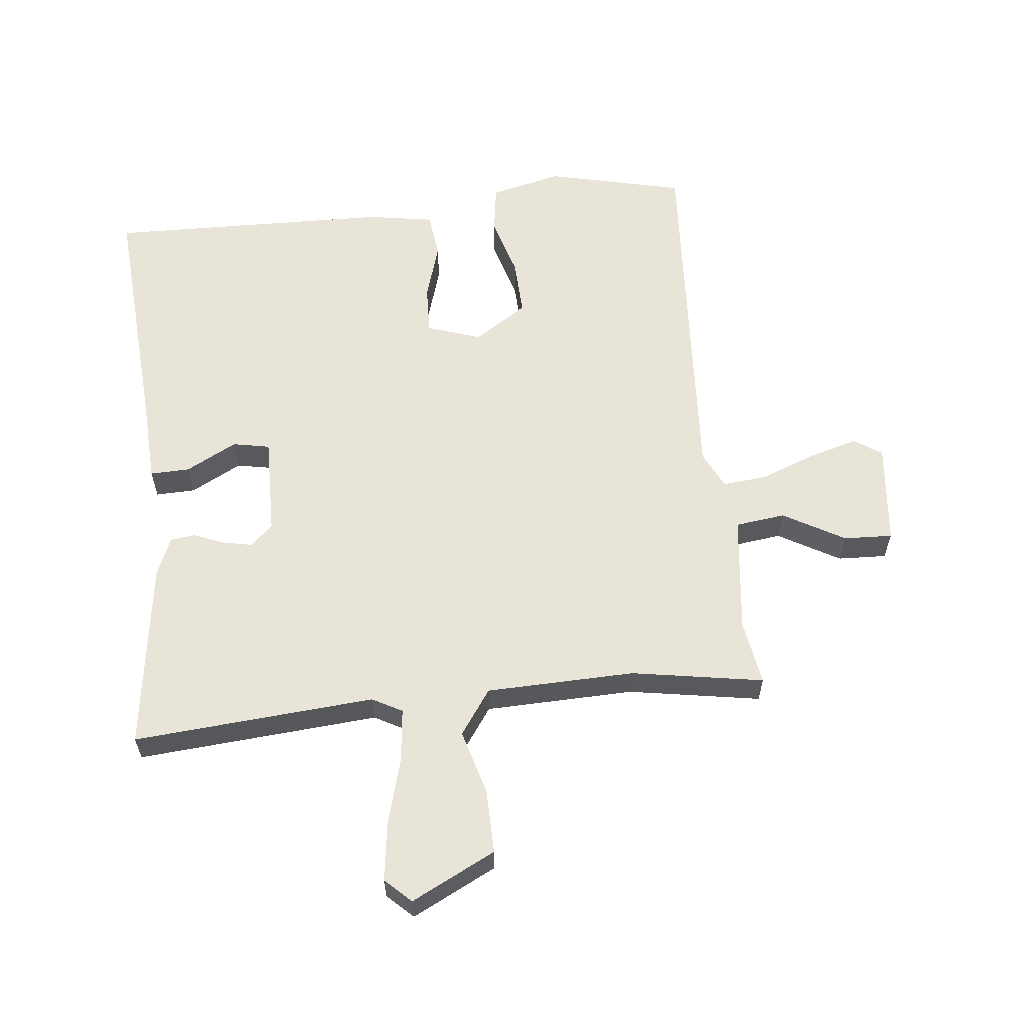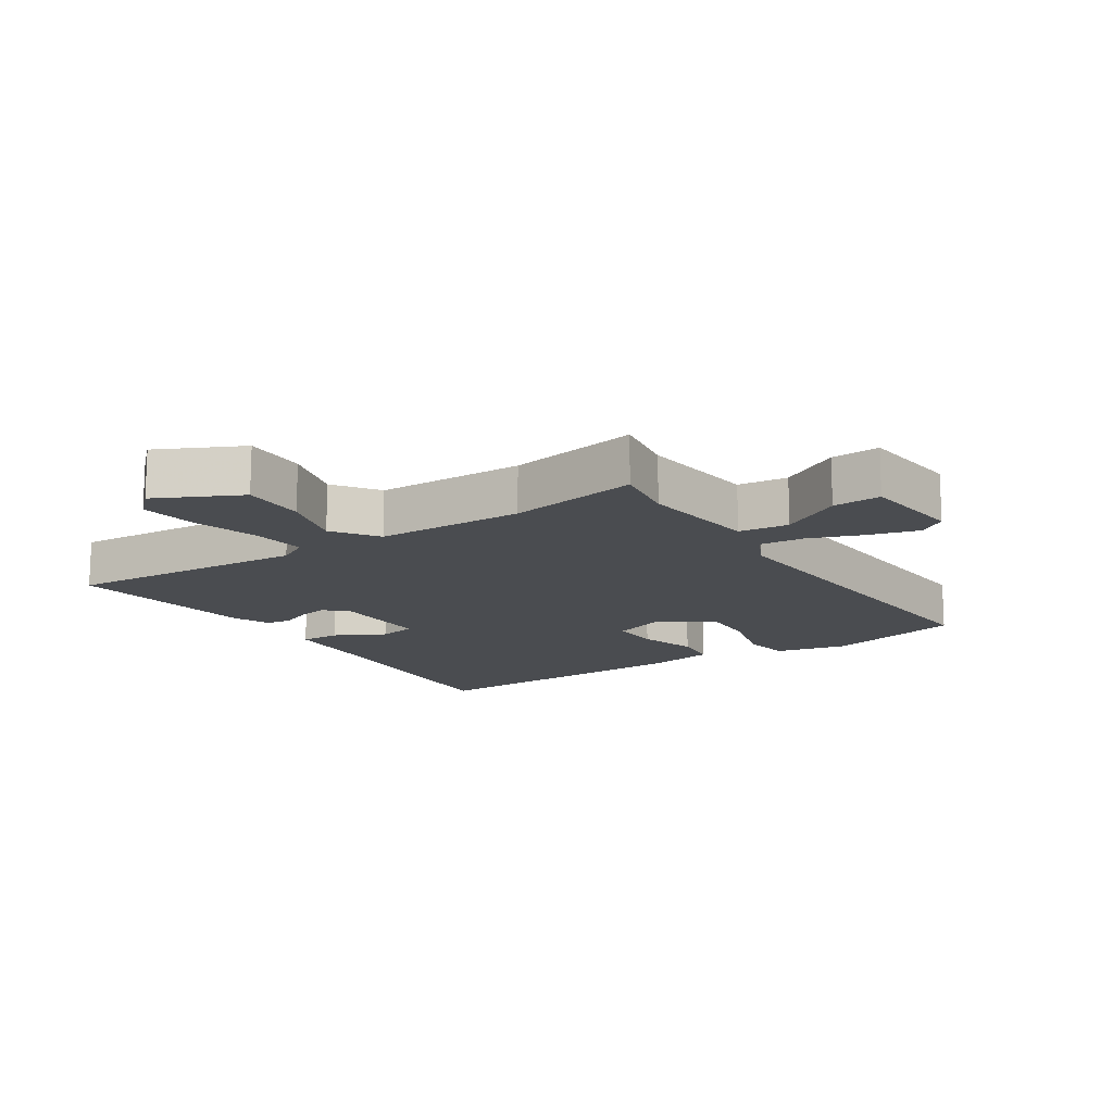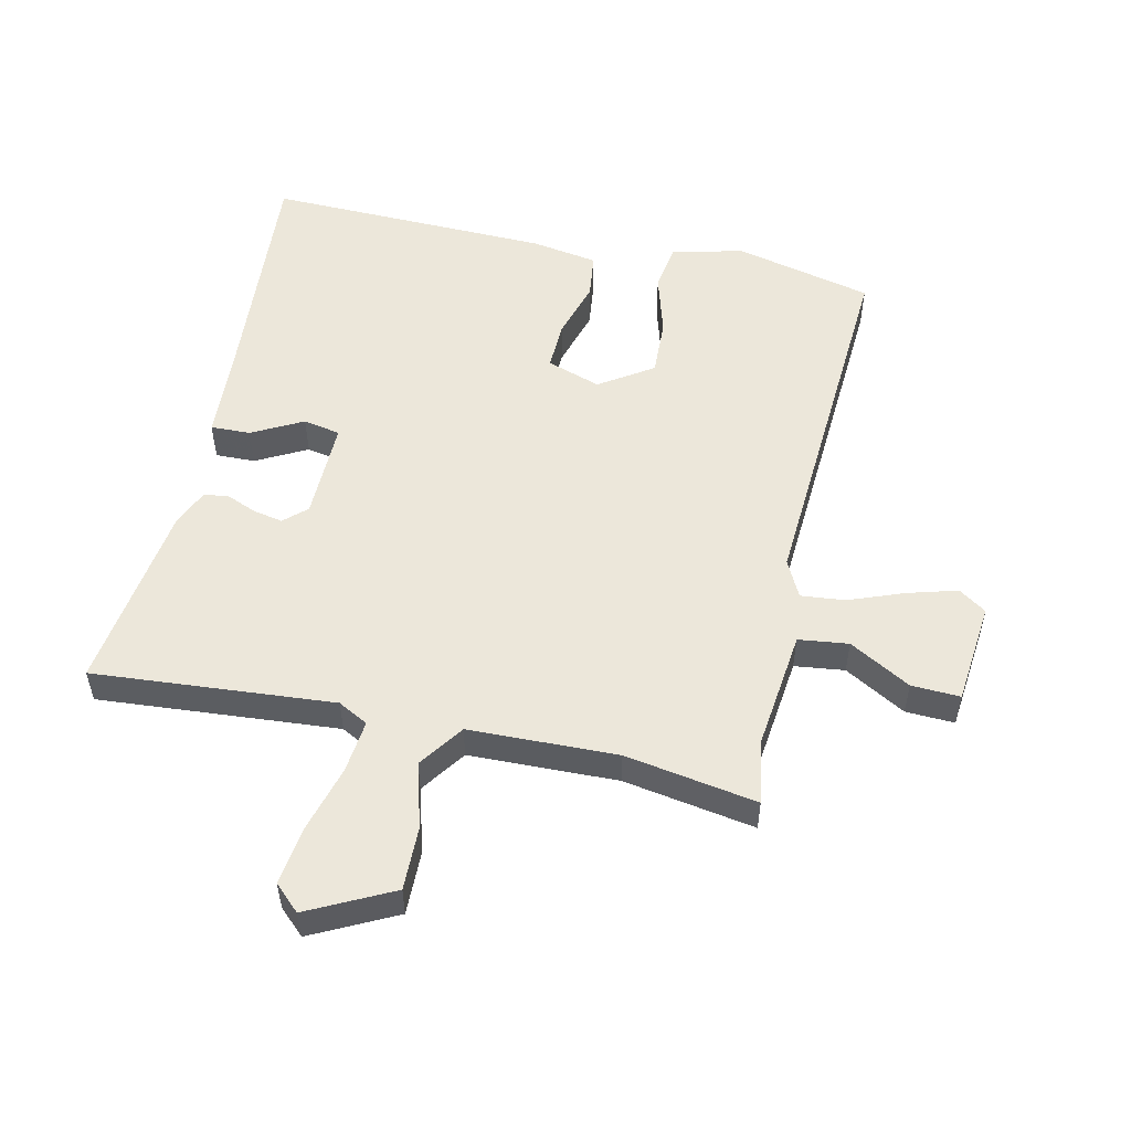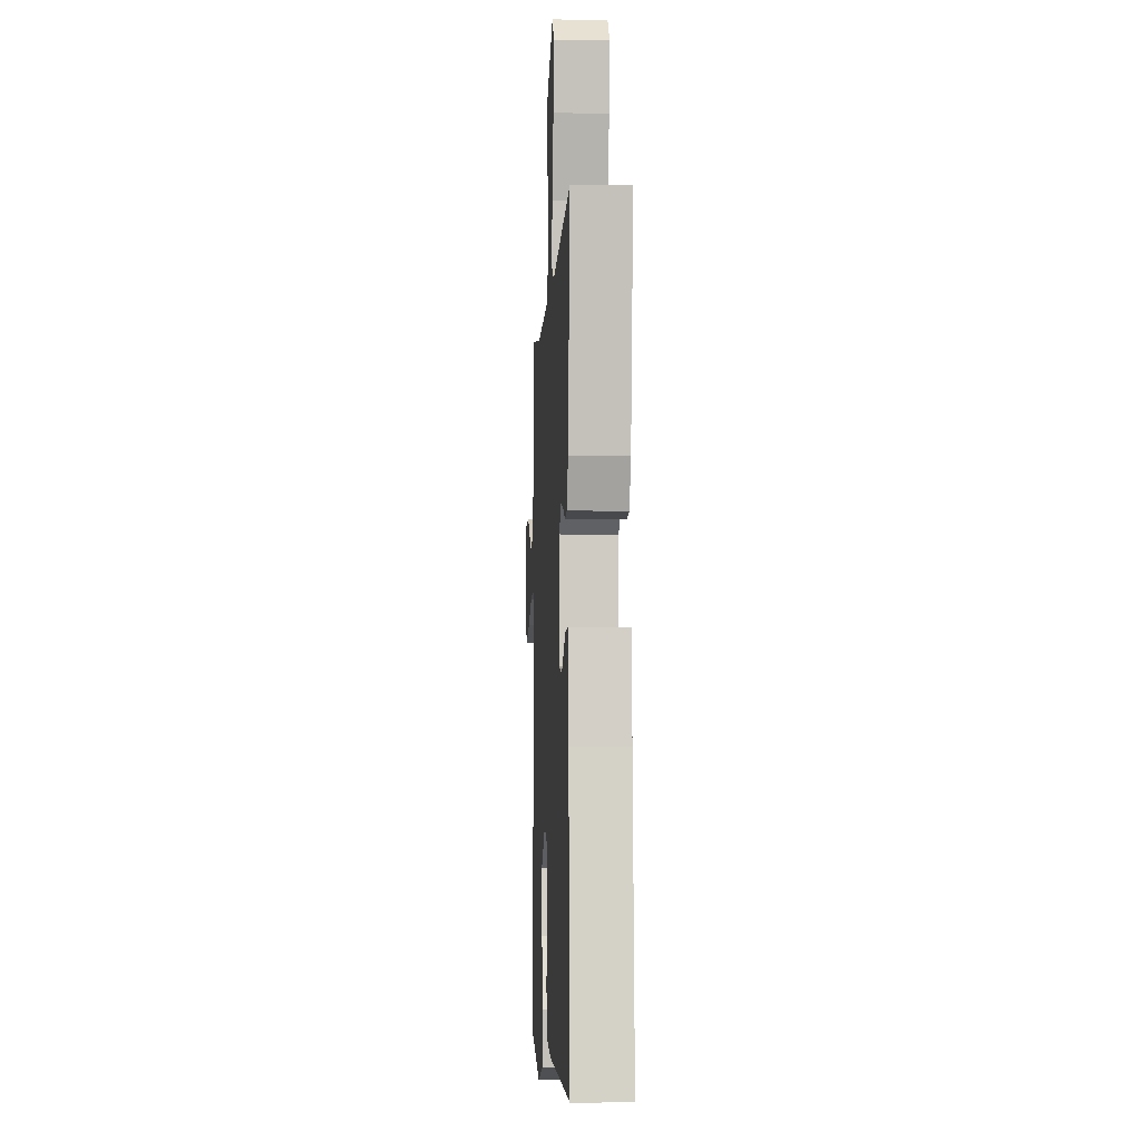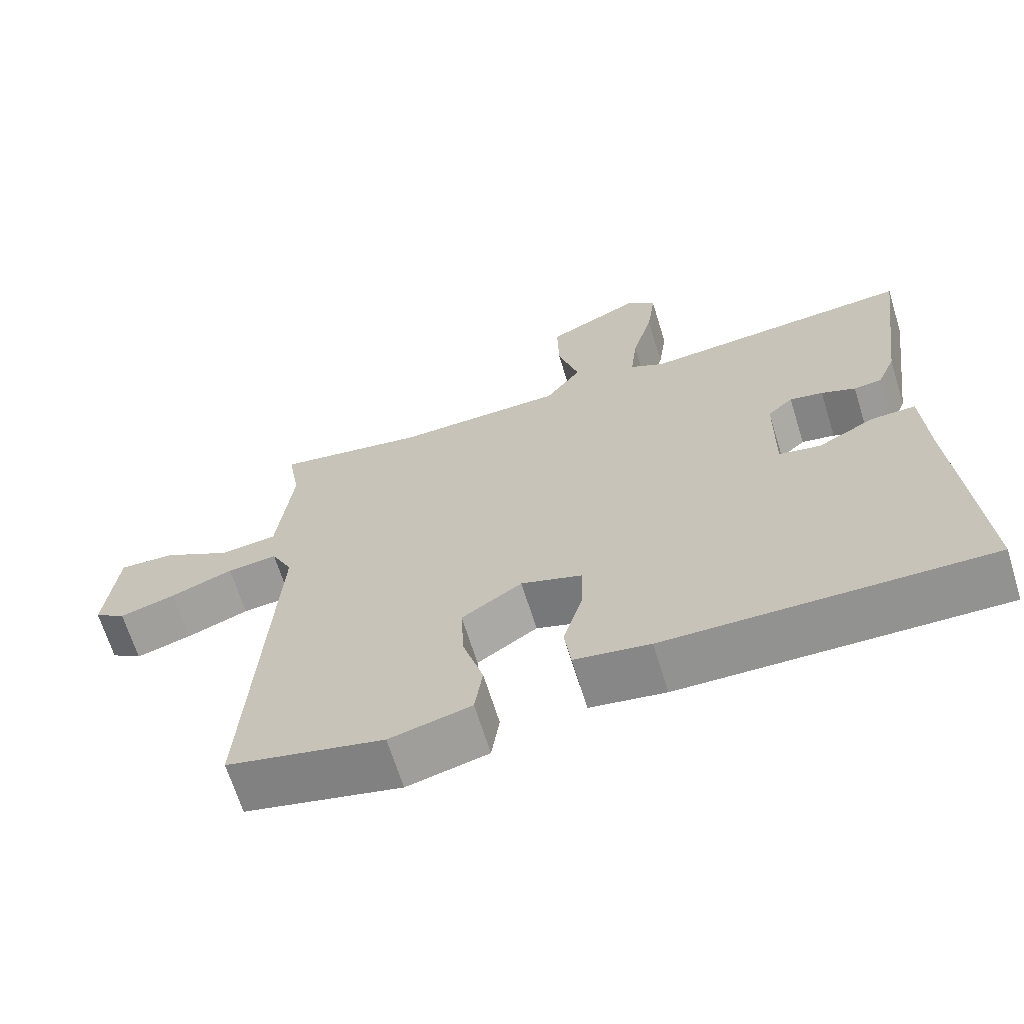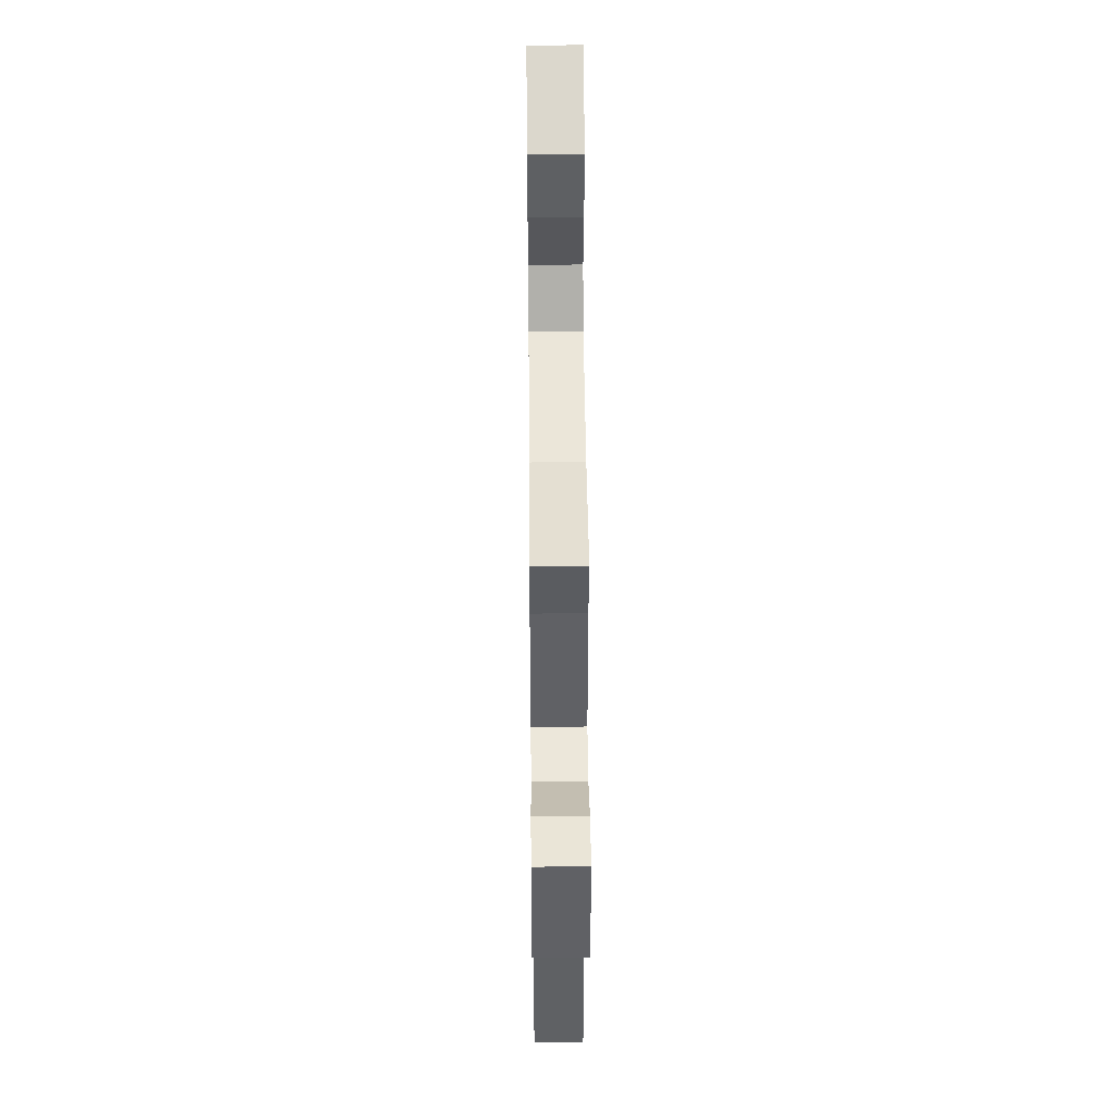
<metadata>
{"format":"obj","ext":"obj","renderer":"f3d","projection":"perspective","resolution":1024,"background":"white","views":[{"elev":60.1,"azim":-5.9,"up":"+Y"},{"elev":-14.8,"azim":33.7,"up":"+Y"},{"elev":53.5,"azim":12.7,"up":"+Y"},{"elev":-5.2,"azim":-93.1,"up":"+Z"},{"elev":-66.8,"azim":-162.8,"up":"+Z"},{"elev":46.6,"azim":89.5,"up":"+Z"}]}
</metadata>
<code>
v -0.5 0.07 -0.5
v -0.472 0.07 -0.119
v -0.465 0.07 0.013
v -0.403 0.07 0.011
v -0.324 0.07 -0.031
v -0.266 0.07 -0.02
v -0.268 0.07 0.136
v -0.303 0.07 0.168
v -0.349 0.07 0.159
v -0.396 0.07 0.14
v -0.435 0.07 0.145
v -0.46 0.07 0.204
v -0.5 0.07 0.5
v -0.124 0.07 0.469
v -0.077 0.07 0.494
v -0.086 0.07 0.577
v -0.115 0.07 0.682
v -0.127 0.07 0.772
v -0.087 0.07 0.81
v 0.044 0.07 0.744
v 0.042 0.07 0.644
v 0.013 0.07 0.543
v 0.062 0.07 0.473
v 0.294 0.07 0.466
v 0.5 0.07 0.5
v 0.483 0.07 0.399
v 0.504 0.07 0.213
v 0.582 0.07 0.203
v 0.678 0.07 0.257
v 0.754 0.07 0.26
v 0.77 0.07 0.1
v 0.727 0.07 0.071
v 0.65 0.07 0.093
v 0.564 0.07 0.126
v 0.495 0.07 0.133
v 0.466 0.07 0.075
v 0.5 0.07 -0.5
v 0.285 0.07 -0.55
v 0.173 0.07 -0.523
v 0.162 0.07 -0.448
v 0.19 0.07 -0.352
v 0.194 0.07 -0.263
v 0.111 0.07 -0.208
v 0.027 0.07 -0.236
v 0.029 0.07 -0.312
v 0.056 0.07 -0.403
v 0.047 0.07 -0.474
v -0.057 0.07 -0.491
v -0.5 0 -0.5
v -0.472 0 -0.119
v -0.465 0 0.013
v -0.403 0 0.011
v -0.324 0 -0.031
v -0.266 0 -0.02
v -0.268 0 0.136
v -0.303 0 0.168
v -0.349 0 0.159
v -0.396 0 0.14
v -0.435 0 0.145
v -0.46 0 0.204
v -0.5 0 0.5
v -0.124 0 0.469
v -0.077 0 0.494
v -0.086 0 0.577
v -0.115 0 0.682
v -0.127 0 0.772
v -0.087 0 0.81
v 0.044 0 0.744
v 0.042 0 0.644
v 0.013 0 0.543
v 0.062 0 0.473
v 0.294 0 0.466
v 0.5 0 0.5
v 0.483 0 0.399
v 0.504 0 0.213
v 0.582 0 0.203
v 0.678 0 0.257
v 0.754 0 0.26
v 0.77 0 0.1
v 0.727 0 0.071
v 0.65 0 0.093
v 0.564 0 0.126
v 0.495 0 0.133
v 0.466 0 0.075
v 0.5 0 -0.5
v 0.285 0 -0.55
v 0.173 0 -0.523
v 0.162 0 -0.448
v 0.19 0 -0.352
v 0.194 0 -0.263
v 0.111 0 -0.208
v 0.027 0 -0.236
v 0.029 0 -0.312
v 0.056 0 -0.403
v 0.047 0 -0.474
v -0.057 0 -0.491
f 48 1 2
f 47 48 2
f 46 47 2
f 45 46 2
f 3 4 5
f 2 3 5
f 45 2 5
f 44 45 5
f 43 44 5 6
f 39 40 41
f 38 39 41
f 37 38 41
f 36 37 41
f 35 36 41 42
f 32 33 34
f 31 32 34
f 30 31 34
f 29 30 34
f 28 29 34
f 27 28 34 35
f 35 42 43
f 27 35 43
f 26 27 43
f 20 21 22
f 19 20 22
f 18 19 22
f 17 18 22
f 16 17 22
f 15 16 22 23
f 14 15 23
f 12 13 14
f 11 12 14
f 10 11 14
f 9 10 14
f 14 23 24
f 9 14 24
f 8 9 24
f 43 6 7
f 26 43 7
f 25 26 7
f 24 25 7
f 7 8 24
f 50 49 96
f 50 96 95
f 50 95 94
f 50 94 93
f 53 52 51
f 53 51 50
f 53 50 93
f 53 93 92
f 54 53 92 91
f 89 88 87
f 89 87 86
f 89 86 85
f 89 85 84
f 90 89 84 83
f 82 81 80
f 82 80 79
f 82 79 78
f 82 78 77
f 82 77 76
f 83 82 76 75
f 91 90 83
f 91 83 75
f 91 75 74
f 70 69 68
f 70 68 67
f 70 67 66
f 70 66 65
f 70 65 64
f 71 70 64 63
f 71 63 62
f 62 61 60
f 62 60 59
f 62 59 58
f 62 58 57
f 72 71 62
f 72 62 57
f 72 57 56
f 55 54 91
f 55 91 74
f 55 74 73
f 55 73 72
f 72 56 55
f 1 49 50 2
f 2 50 51 3
f 3 51 52 4
f 4 52 53 5
f 5 53 54 6
f 6 54 55 7
f 7 55 56 8
f 8 56 57 9
f 9 57 58 10
f 10 58 59 11
f 11 59 60 12
f 12 60 61 13
f 13 61 62 14
f 14 62 63 15
f 15 63 64 16
f 16 64 65 17
f 17 65 66 18
f 18 66 67 19
f 19 67 68 20
f 20 68 69 21
f 21 69 70 22
f 22 70 71 23
f 23 71 72 24
f 24 72 73 25
f 25 73 74 26
f 26 74 75 27
f 27 75 76 28
f 28 76 77 29
f 29 77 78 30
f 30 78 79 31
f 31 79 80 32
f 32 80 81 33
f 33 81 82 34
f 34 82 83 35
f 35 83 84 36
f 36 84 85 37
f 37 85 86 38
f 38 86 87 39
f 39 87 88 40
f 40 88 89 41
f 41 89 90 42
f 42 90 91 43
f 43 91 92 44
f 44 92 93 45
f 45 93 94 46
f 46 94 95 47
f 47 95 96 48
f 48 96 49 1

</code>
